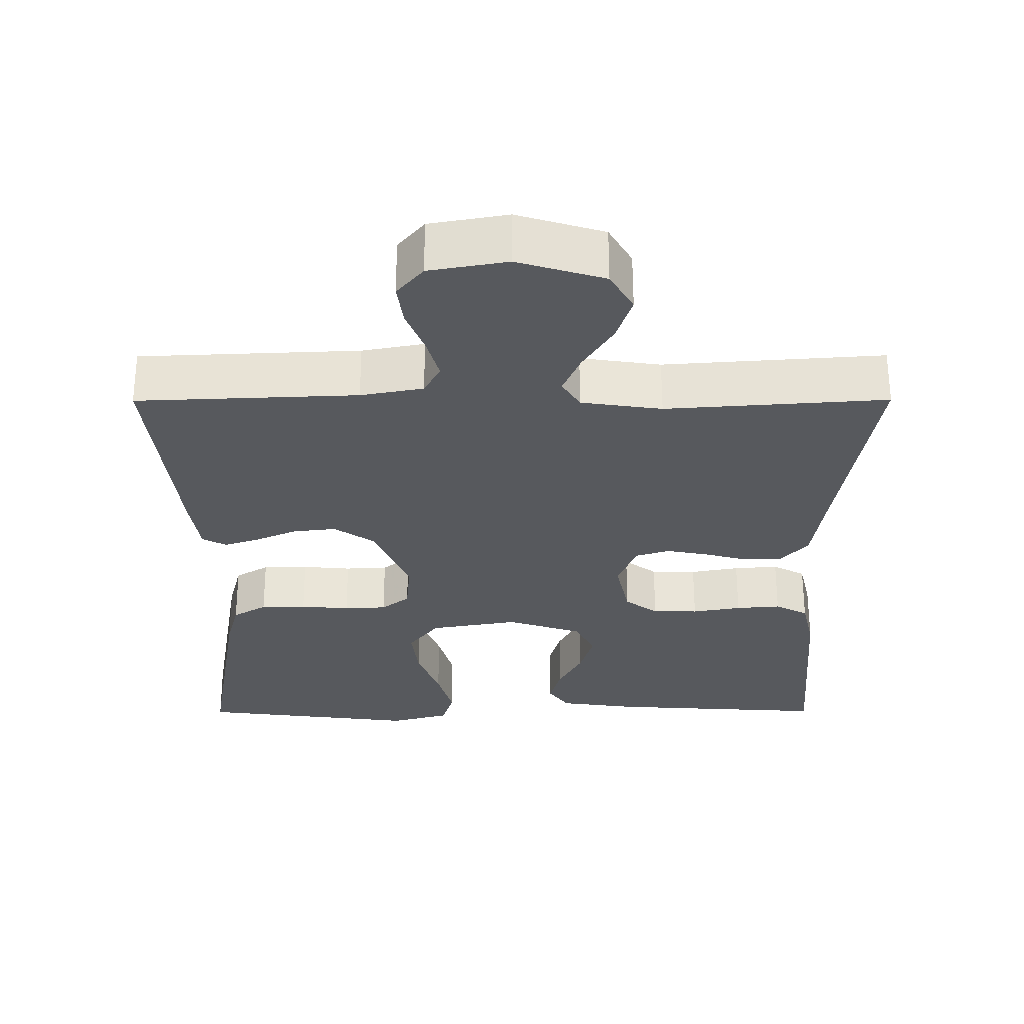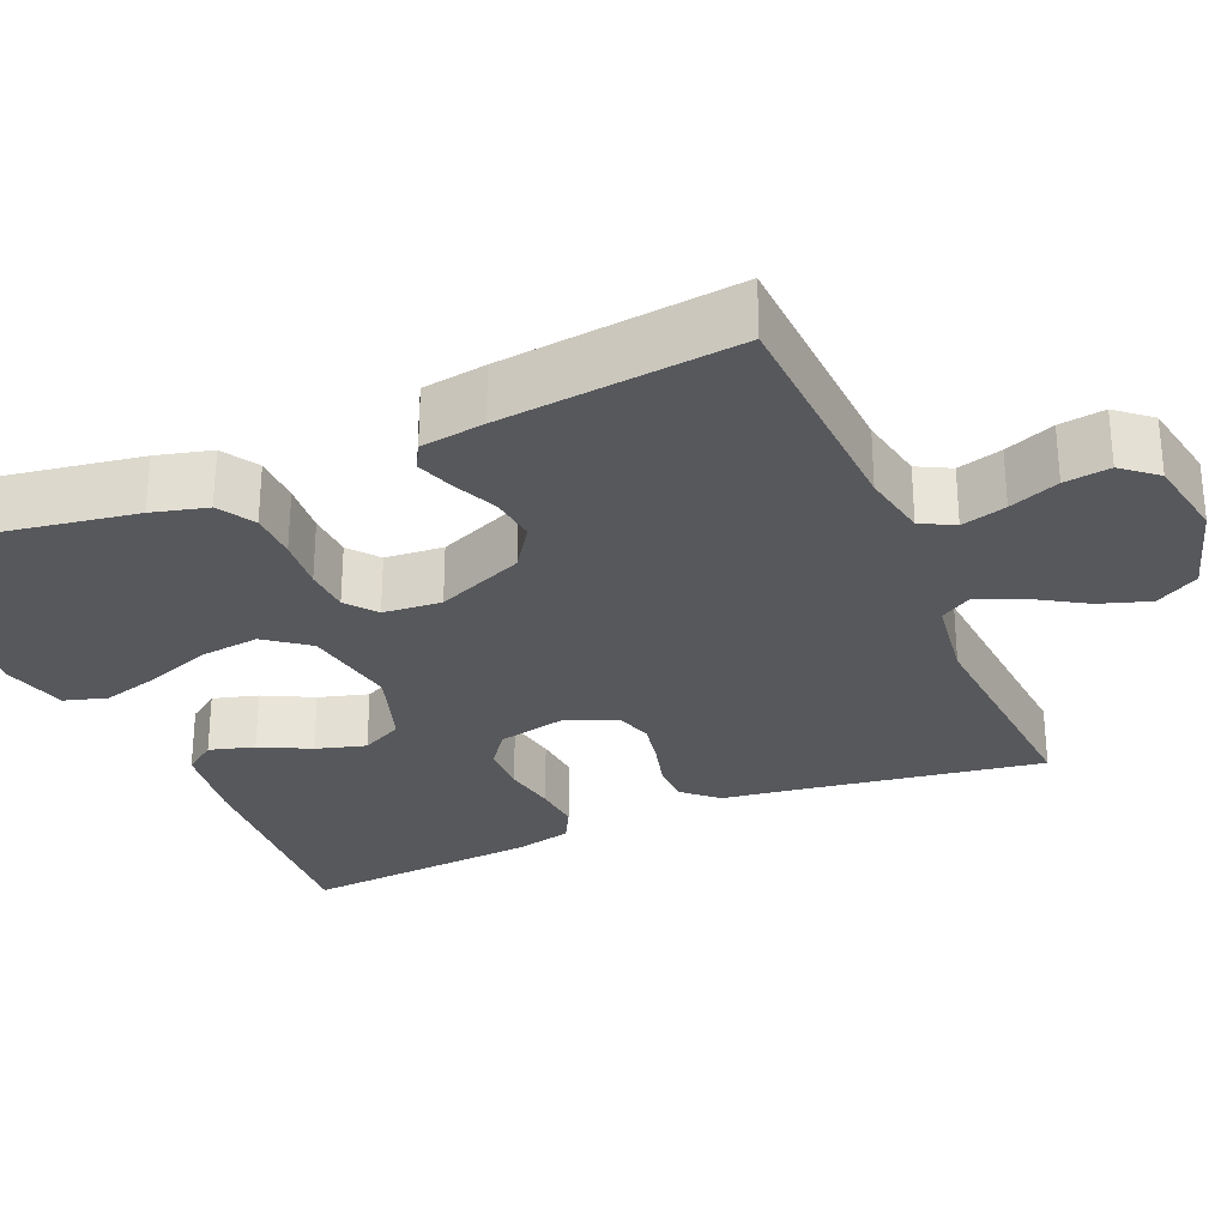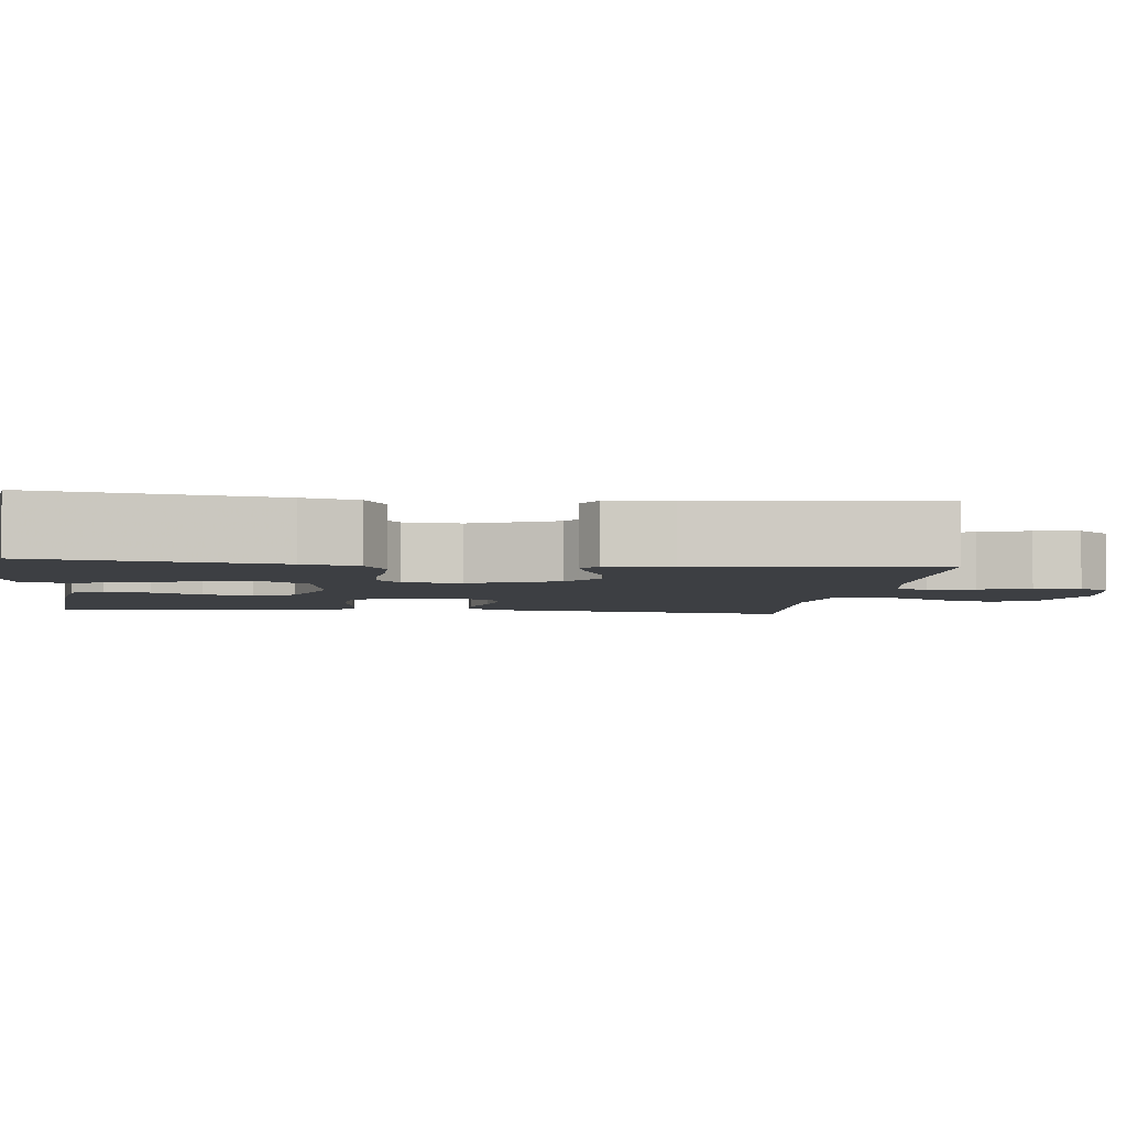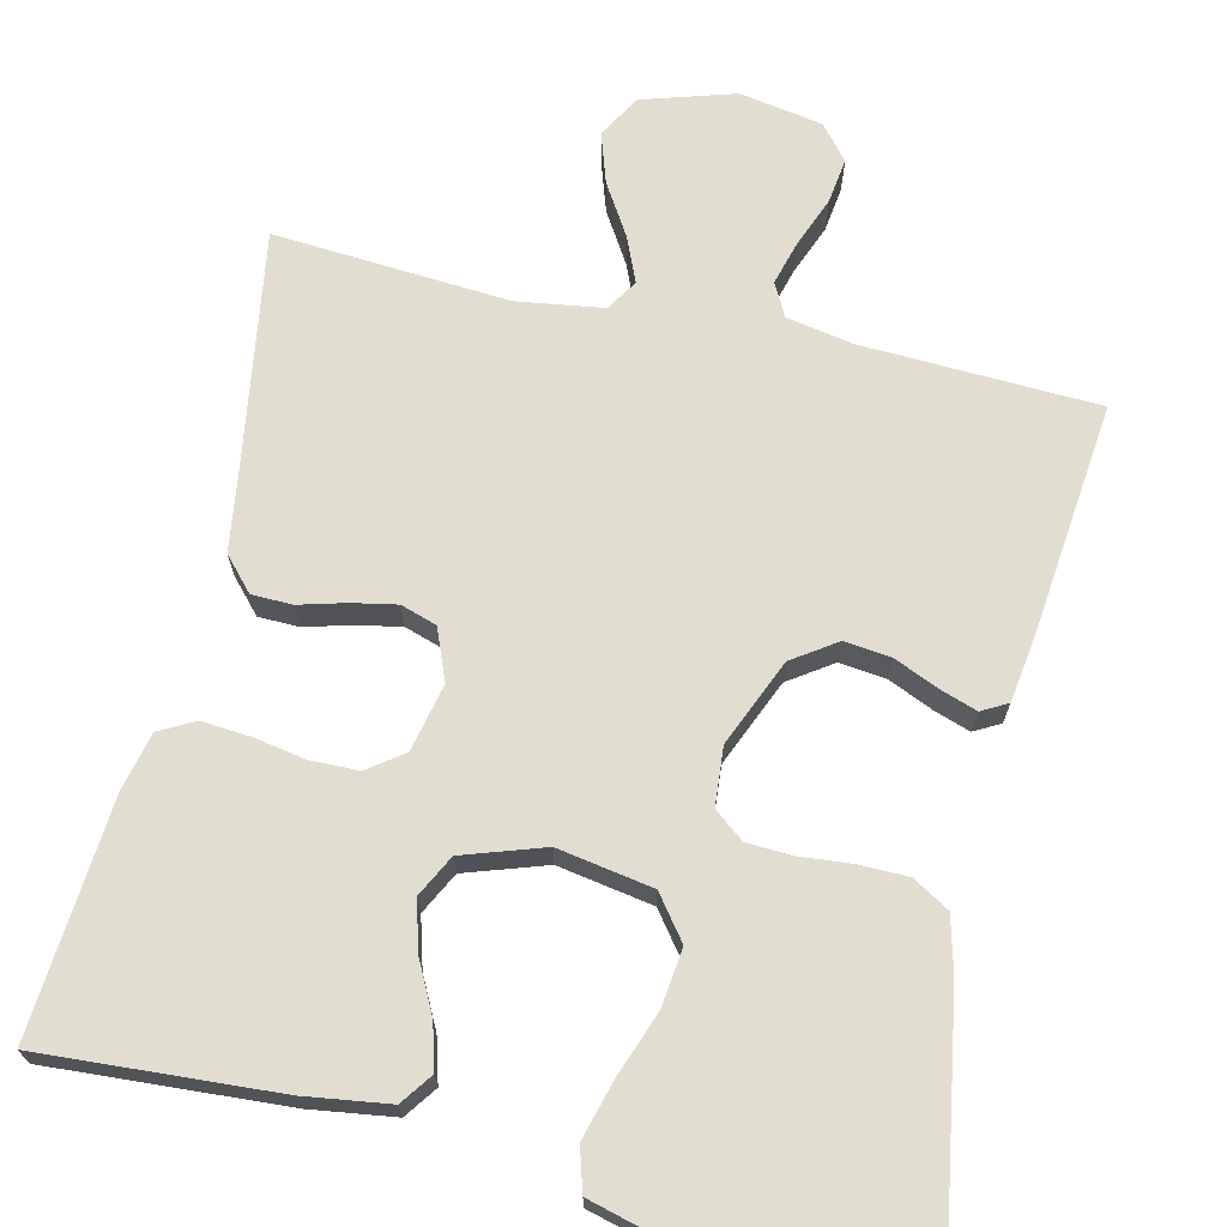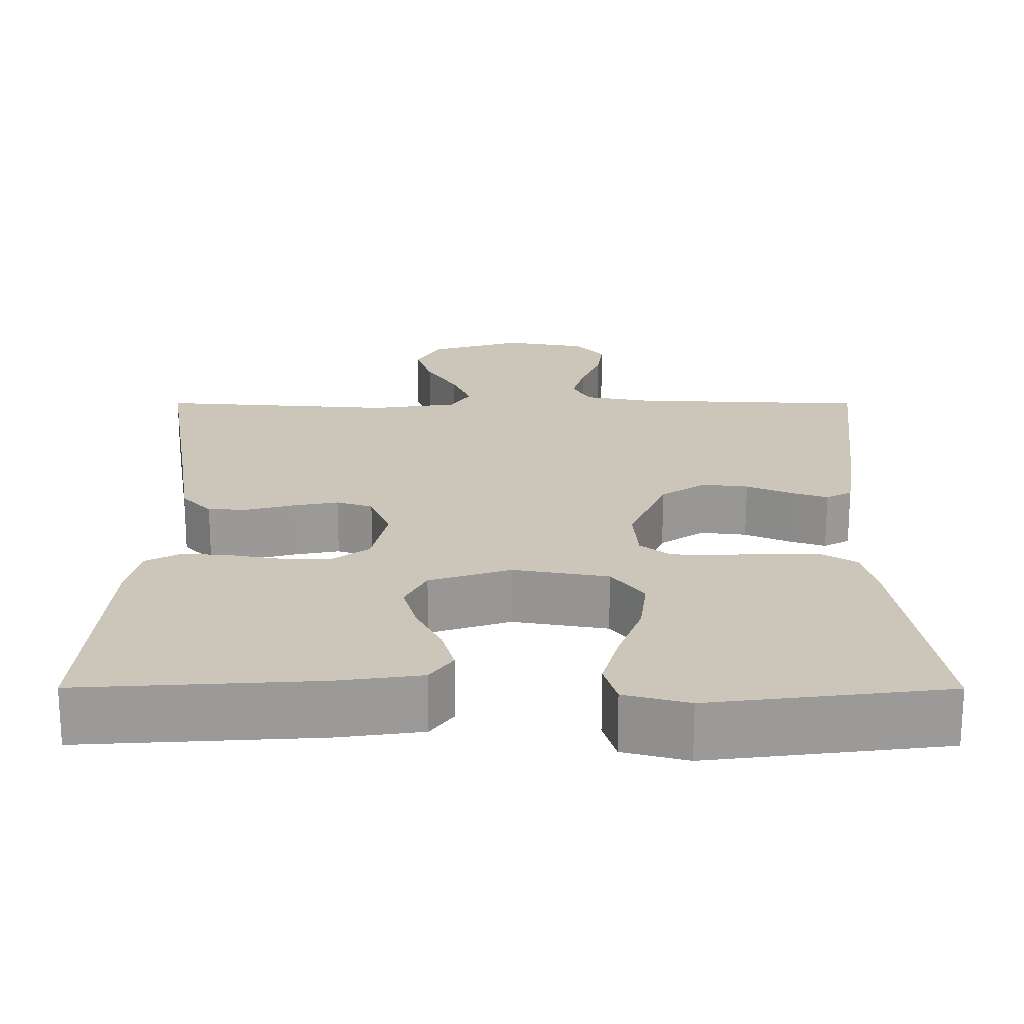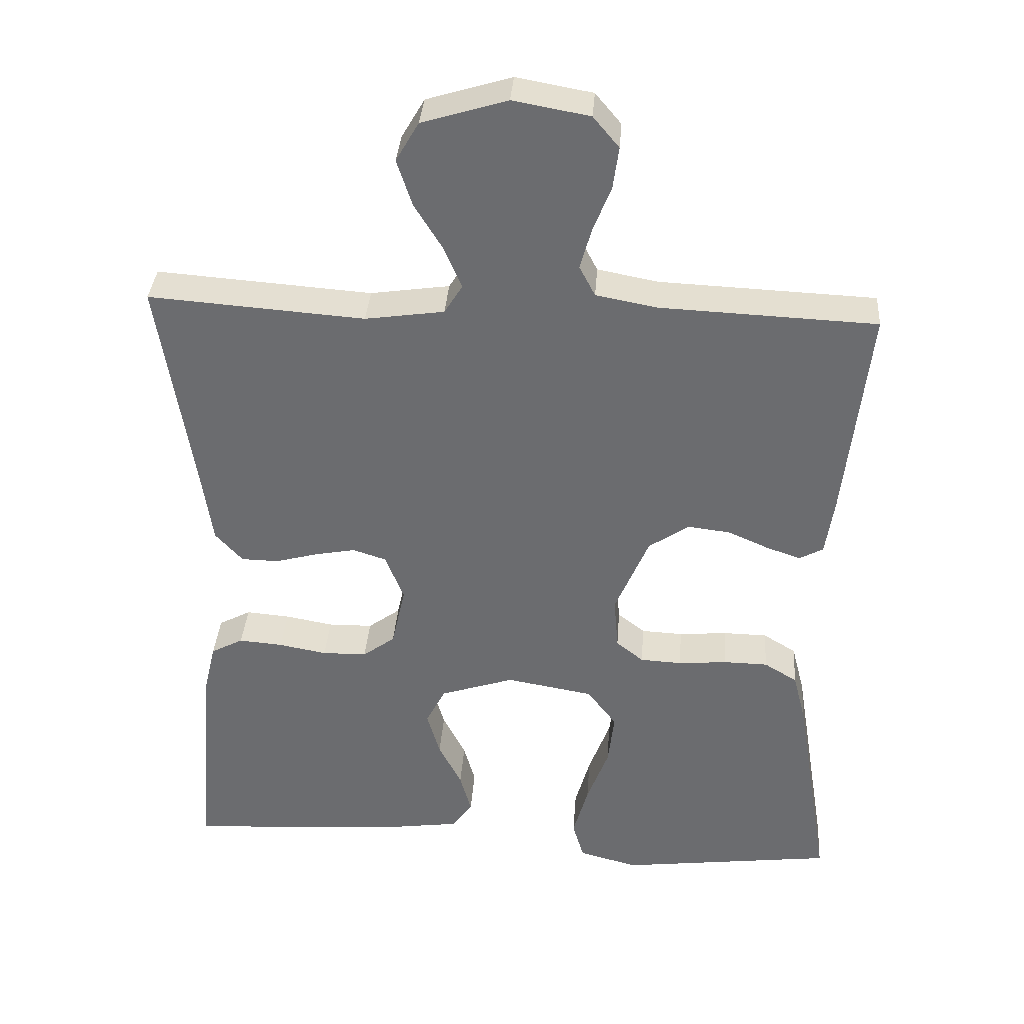
<metadata>
{"format":"obj","ext":"obj","renderer":"f3d","projection":"perspective","resolution":1024,"background":"white","views":[{"elev":60.7,"azim":-0.1,"up":"+Z"},{"elev":-28.7,"azim":-66.8,"up":"+Y"},{"elev":-4.0,"azim":-97.0,"up":"+Y"},{"elev":68.9,"azim":-167.0,"up":"+Y"},{"elev":20.9,"azim":-179.9,"up":"+Y"},{"elev":35.8,"azim":-175.8,"up":"+Z"}]}
</metadata>
<code>
v -0.5 0.07 -0.5
v -0.451 0.07 -0.2
v -0.433 0.07 -0.13
v -0.387 0.07 -0.102
v -0.325 0.07 -0.101
v -0.258 0.07 -0.107
v -0.2 0.07 -0.104
v -0.162 0.07 -0.074
v -0.156 0.07 0
v -0.203 0.07 0.111
v -0.259 0.07 0.149
v -0.318 0.07 0.142
v -0.375 0.07 0.117
v -0.422 0.07 0.101
v -0.455 0.07 0.119
v -0.467 0.07 0.2
v -0.5 0.07 0.5
v -0.2 0.07 0.513
v -0.115 0.07 0.529
v -0.093 0.07 0.571
v -0.109 0.07 0.628
v -0.134 0.07 0.691
v -0.142 0.07 0.749
v -0.106 0.07 0.792
v 0 0.07 0.811
v 0.118 0.07 0.775
v 0.15 0.07 0.72
v 0.129 0.07 0.656
v 0.089 0.07 0.591
v 0.065 0.07 0.534
v 0.09 0.07 0.494
v 0.2 0.07 0.478
v 0.5 0.07 0.5
v 0.453 0.07 0.2
v 0.438 0.07 0.096
v 0.4 0.07 0.054
v 0.348 0.07 0.053
v 0.289 0.07 0.069
v 0.232 0.07 0.08
v 0.186 0.07 0.065
v 0.16 0.07 0
v 0.179 0.07 -0.086
v 0.224 0.07 -0.119
v 0.286 0.07 -0.12
v 0.353 0.07 -0.108
v 0.414 0.07 -0.103
v 0.459 0.07 -0.127
v 0.476 0.07 -0.2
v 0.5 0.07 -0.5
v 0.2 0.07 -0.481
v 0.093 0.07 -0.466
v 0.064 0.07 -0.426
v 0.08 0.07 -0.369
v 0.112 0.07 -0.306
v 0.13 0.07 -0.243
v 0.103 0.07 -0.19
v 0 0.07 -0.156
v -0.121 0.07 -0.177
v -0.162 0.07 -0.231
v -0.153 0.07 -0.306
v -0.123 0.07 -0.387
v -0.102 0.07 -0.462
v -0.118 0.07 -0.516
v -0.2 0.07 -0.538
v -0.5 0 -0.5
v -0.451 0 -0.2
v -0.433 0 -0.13
v -0.387 0 -0.102
v -0.325 0 -0.101
v -0.258 0 -0.107
v -0.2 0 -0.104
v -0.162 0 -0.074
v -0.156 0 0
v -0.203 0 0.111
v -0.259 0 0.149
v -0.318 0 0.142
v -0.375 0 0.117
v -0.422 0 0.101
v -0.455 0 0.119
v -0.467 0 0.2
v -0.5 0 0.5
v -0.2 0 0.513
v -0.115 0 0.529
v -0.093 0 0.571
v -0.109 0 0.628
v -0.134 0 0.691
v -0.142 0 0.749
v -0.106 0 0.792
v 0 0 0.811
v 0.118 0 0.775
v 0.15 0 0.72
v 0.129 0 0.656
v 0.089 0 0.591
v 0.065 0 0.534
v 0.09 0 0.494
v 0.2 0 0.478
v 0.5 0 0.5
v 0.453 0 0.2
v 0.438 0 0.096
v 0.4 0 0.054
v 0.348 0 0.053
v 0.289 0 0.069
v 0.232 0 0.08
v 0.186 0 0.065
v 0.16 0 0
v 0.179 0 -0.086
v 0.224 0 -0.119
v 0.286 0 -0.12
v 0.353 0 -0.108
v 0.414 0 -0.103
v 0.459 0 -0.127
v 0.476 0 -0.2
v 0.5 0 -0.5
v 0.2 0 -0.481
v 0.093 0 -0.466
v 0.064 0 -0.426
v 0.08 0 -0.369
v 0.112 0 -0.306
v 0.13 0 -0.243
v 0.103 0 -0.19
v 0 0 -0.156
v -0.121 0 -0.177
v -0.162 0 -0.231
v -0.153 0 -0.306
v -0.123 0 -0.387
v -0.102 0 -0.462
v -0.118 0 -0.516
v -0.2 0 -0.538
f 4 5 6
f 3 4 6
f 2 3 6
f 1 2 6
f 64 1 6
f 63 64 6
f 62 63 6
f 61 62 6
f 60 61 6
f 59 60 6 7
f 58 59 7 8
f 57 58 8 9
f 56 57 9 10
f 52 53 54
f 51 52 54
f 50 51 54
f 49 50 54
f 48 49 54
f 47 48 54
f 46 47 54
f 45 46 54
f 44 45 54
f 43 44 54 55
f 42 43 55 56
f 36 37 38
f 35 36 38
f 34 35 38
f 34 38 39
f 33 34 39
f 32 33 39
f 31 32 39 40
f 27 28 29
f 26 27 29
f 25 26 29
f 24 25 29
f 23 24 29
f 22 23 29
f 21 22 29
f 20 21 29 30
f 31 40 41
f 30 31 41
f 20 30 41
f 19 20 41
f 16 17 18
f 15 16 18
f 14 15 18
f 13 14 18
f 12 13 18
f 42 56 10
f 41 42 10
f 19 41 10
f 18 19 10
f 18 10 11
f 11 12 18
f 70 69 68
f 70 68 67
f 70 67 66
f 70 66 65
f 70 65 128
f 70 128 127
f 70 127 126
f 70 126 125
f 70 125 124
f 71 70 124 123
f 72 71 123 122
f 73 72 122 121
f 74 73 121 120
f 118 117 116
f 118 116 115
f 118 115 114
f 118 114 113
f 118 113 112
f 118 112 111
f 118 111 110
f 118 110 109
f 118 109 108
f 119 118 108 107
f 120 119 107 106
f 102 101 100
f 102 100 99
f 102 99 98
f 103 102 98
f 103 98 97
f 103 97 96
f 104 103 96 95
f 93 92 91
f 93 91 90
f 93 90 89
f 93 89 88
f 93 88 87
f 93 87 86
f 93 86 85
f 94 93 85 84
f 105 104 95
f 105 95 94
f 105 94 84
f 105 84 83
f 82 81 80
f 82 80 79
f 82 79 78
f 82 78 77
f 82 77 76
f 74 120 106
f 74 106 105
f 74 105 83
f 74 83 82
f 75 74 82
f 82 76 75
f 1 65 66 2
f 2 66 67 3
f 3 67 68 4
f 4 68 69 5
f 5 69 70 6
f 6 70 71 7
f 7 71 72 8
f 8 72 73 9
f 9 73 74 10
f 10 74 75 11
f 11 75 76 12
f 12 76 77 13
f 13 77 78 14
f 14 78 79 15
f 15 79 80 16
f 16 80 81 17
f 17 81 82 18
f 18 82 83 19
f 19 83 84 20
f 20 84 85 21
f 21 85 86 22
f 22 86 87 23
f 23 87 88 24
f 24 88 89 25
f 25 89 90 26
f 26 90 91 27
f 27 91 92 28
f 28 92 93 29
f 29 93 94 30
f 30 94 95 31
f 31 95 96 32
f 32 96 97 33
f 33 97 98 34
f 34 98 99 35
f 35 99 100 36
f 36 100 101 37
f 37 101 102 38
f 38 102 103 39
f 39 103 104 40
f 40 104 105 41
f 41 105 106 42
f 42 106 107 43
f 43 107 108 44
f 44 108 109 45
f 45 109 110 46
f 46 110 111 47
f 47 111 112 48
f 48 112 113 49
f 49 113 114 50
f 50 114 115 51
f 51 115 116 52
f 52 116 117 53
f 53 117 118 54
f 54 118 119 55
f 55 119 120 56
f 56 120 121 57
f 57 121 122 58
f 58 122 123 59
f 59 123 124 60
f 60 124 125 61
f 61 125 126 62
f 62 126 127 63
f 63 127 128 64
f 64 128 65 1

</code>
